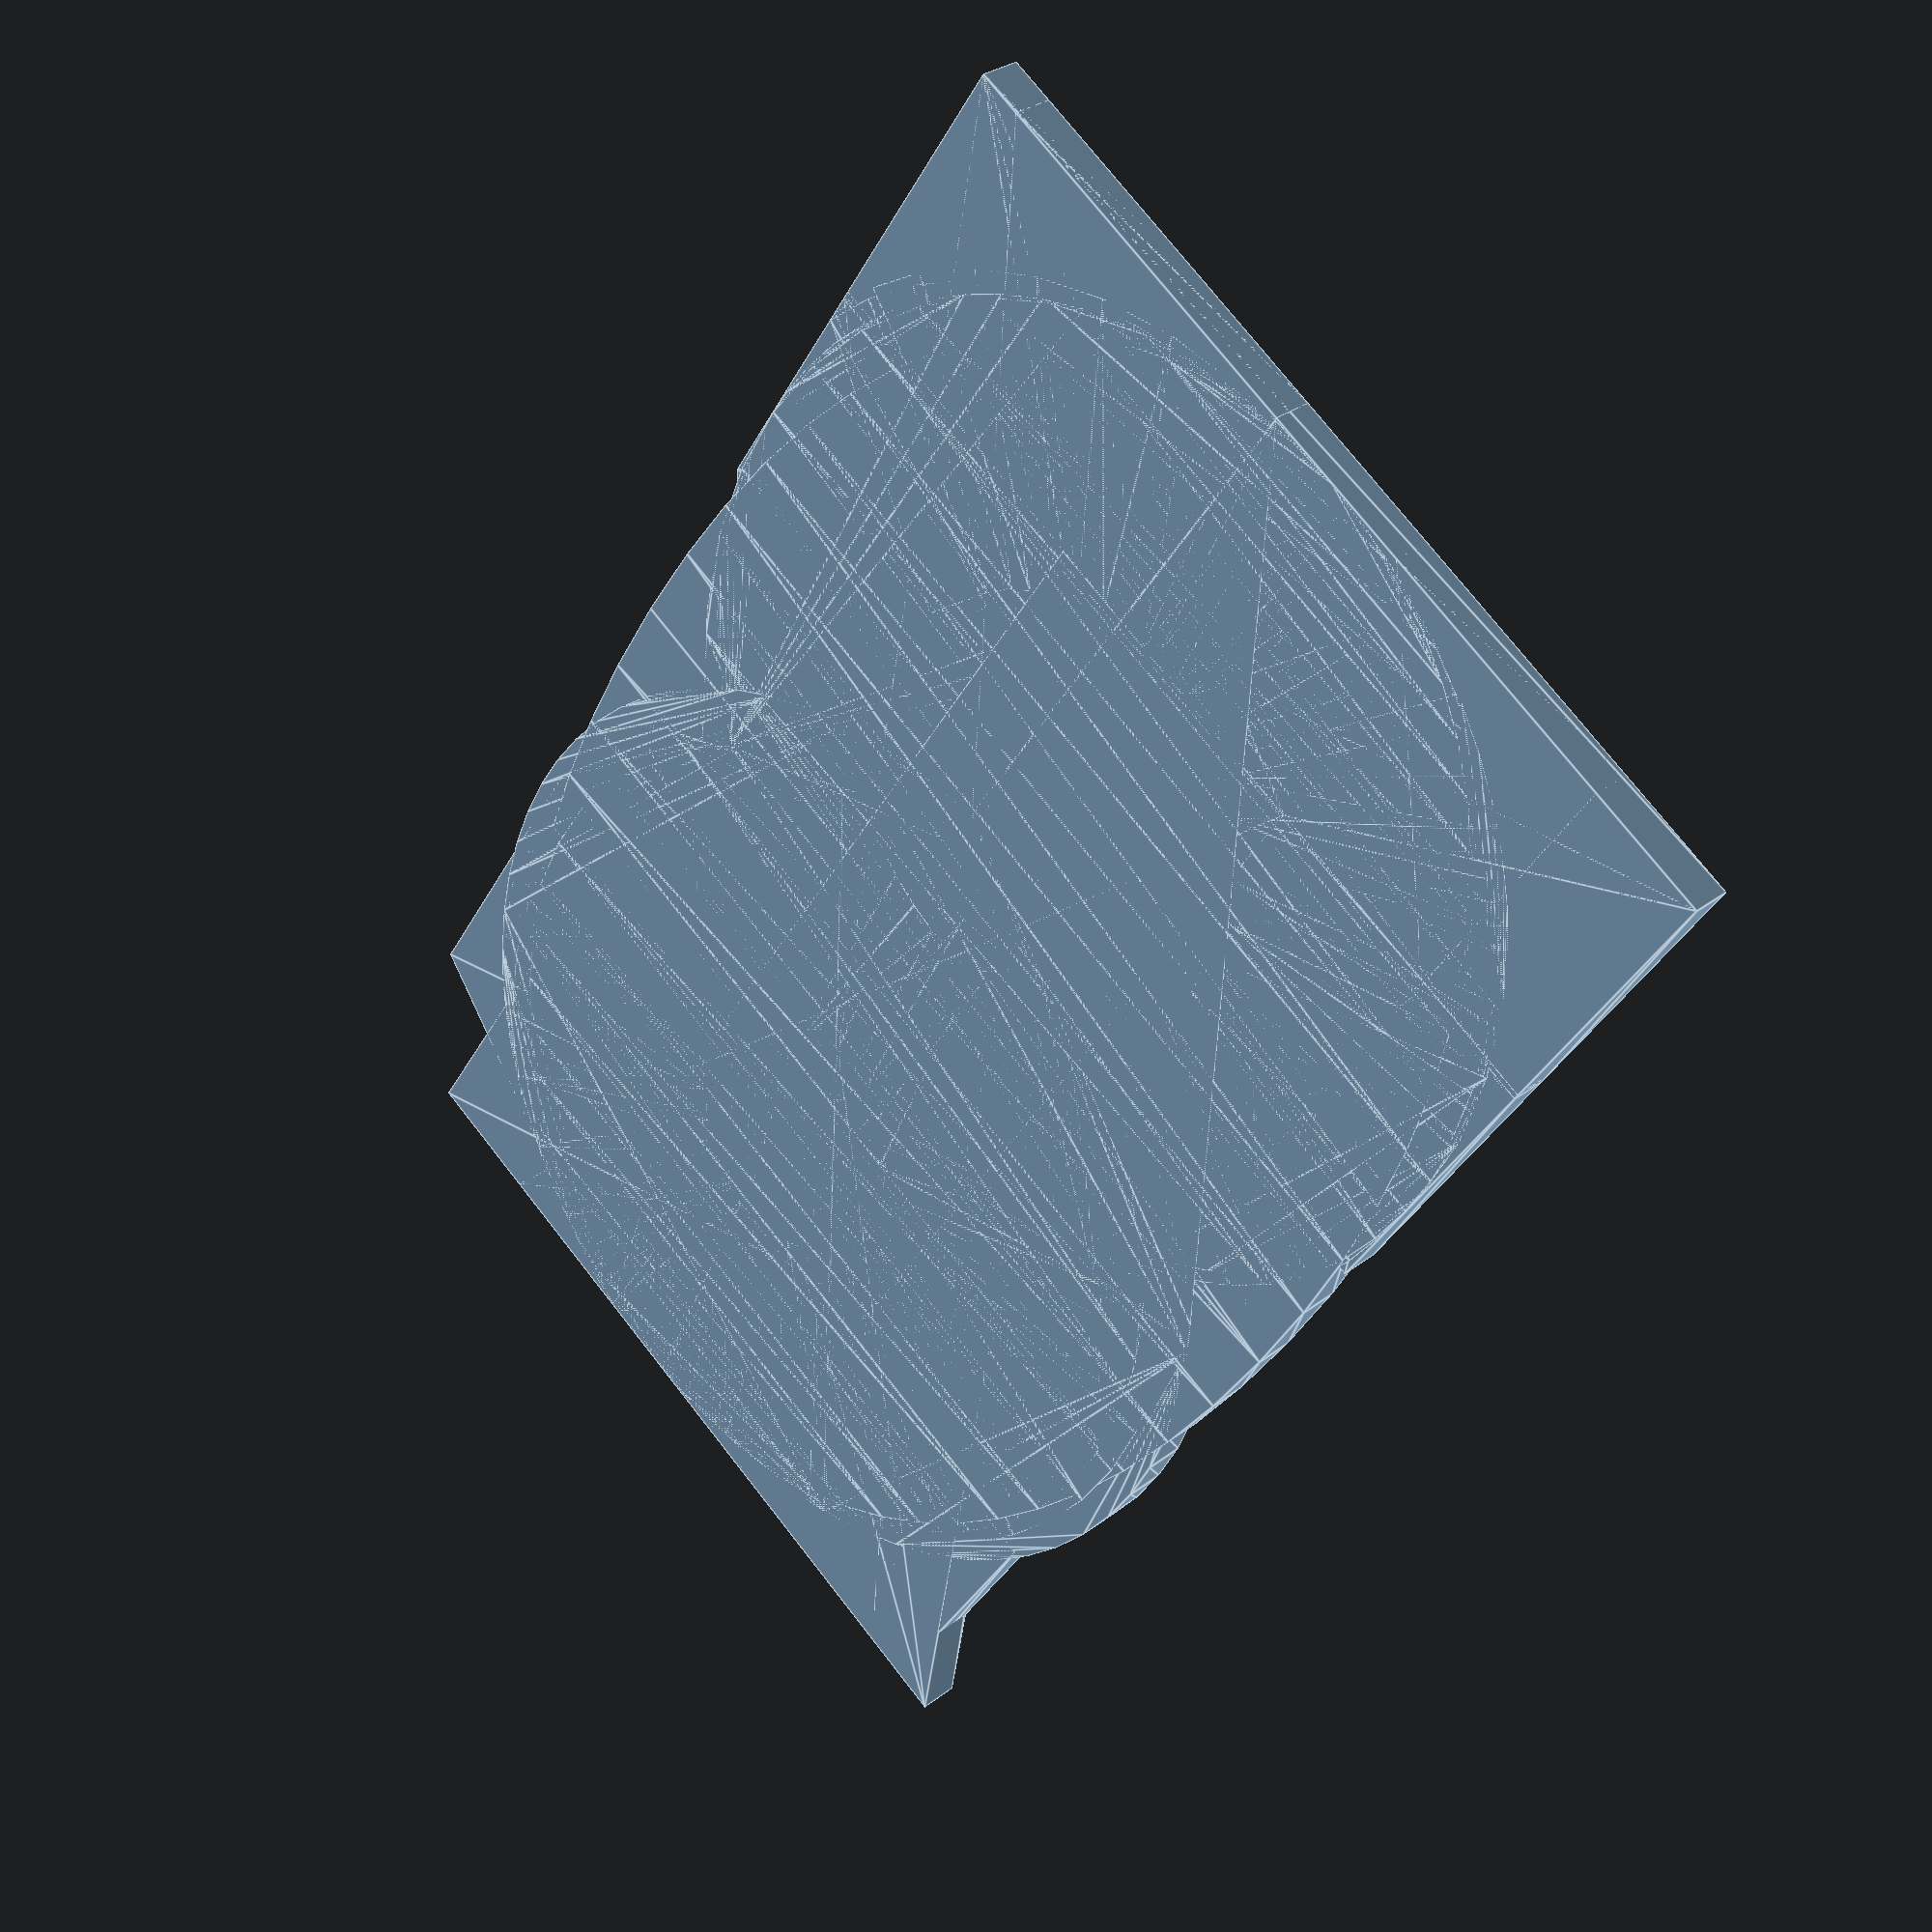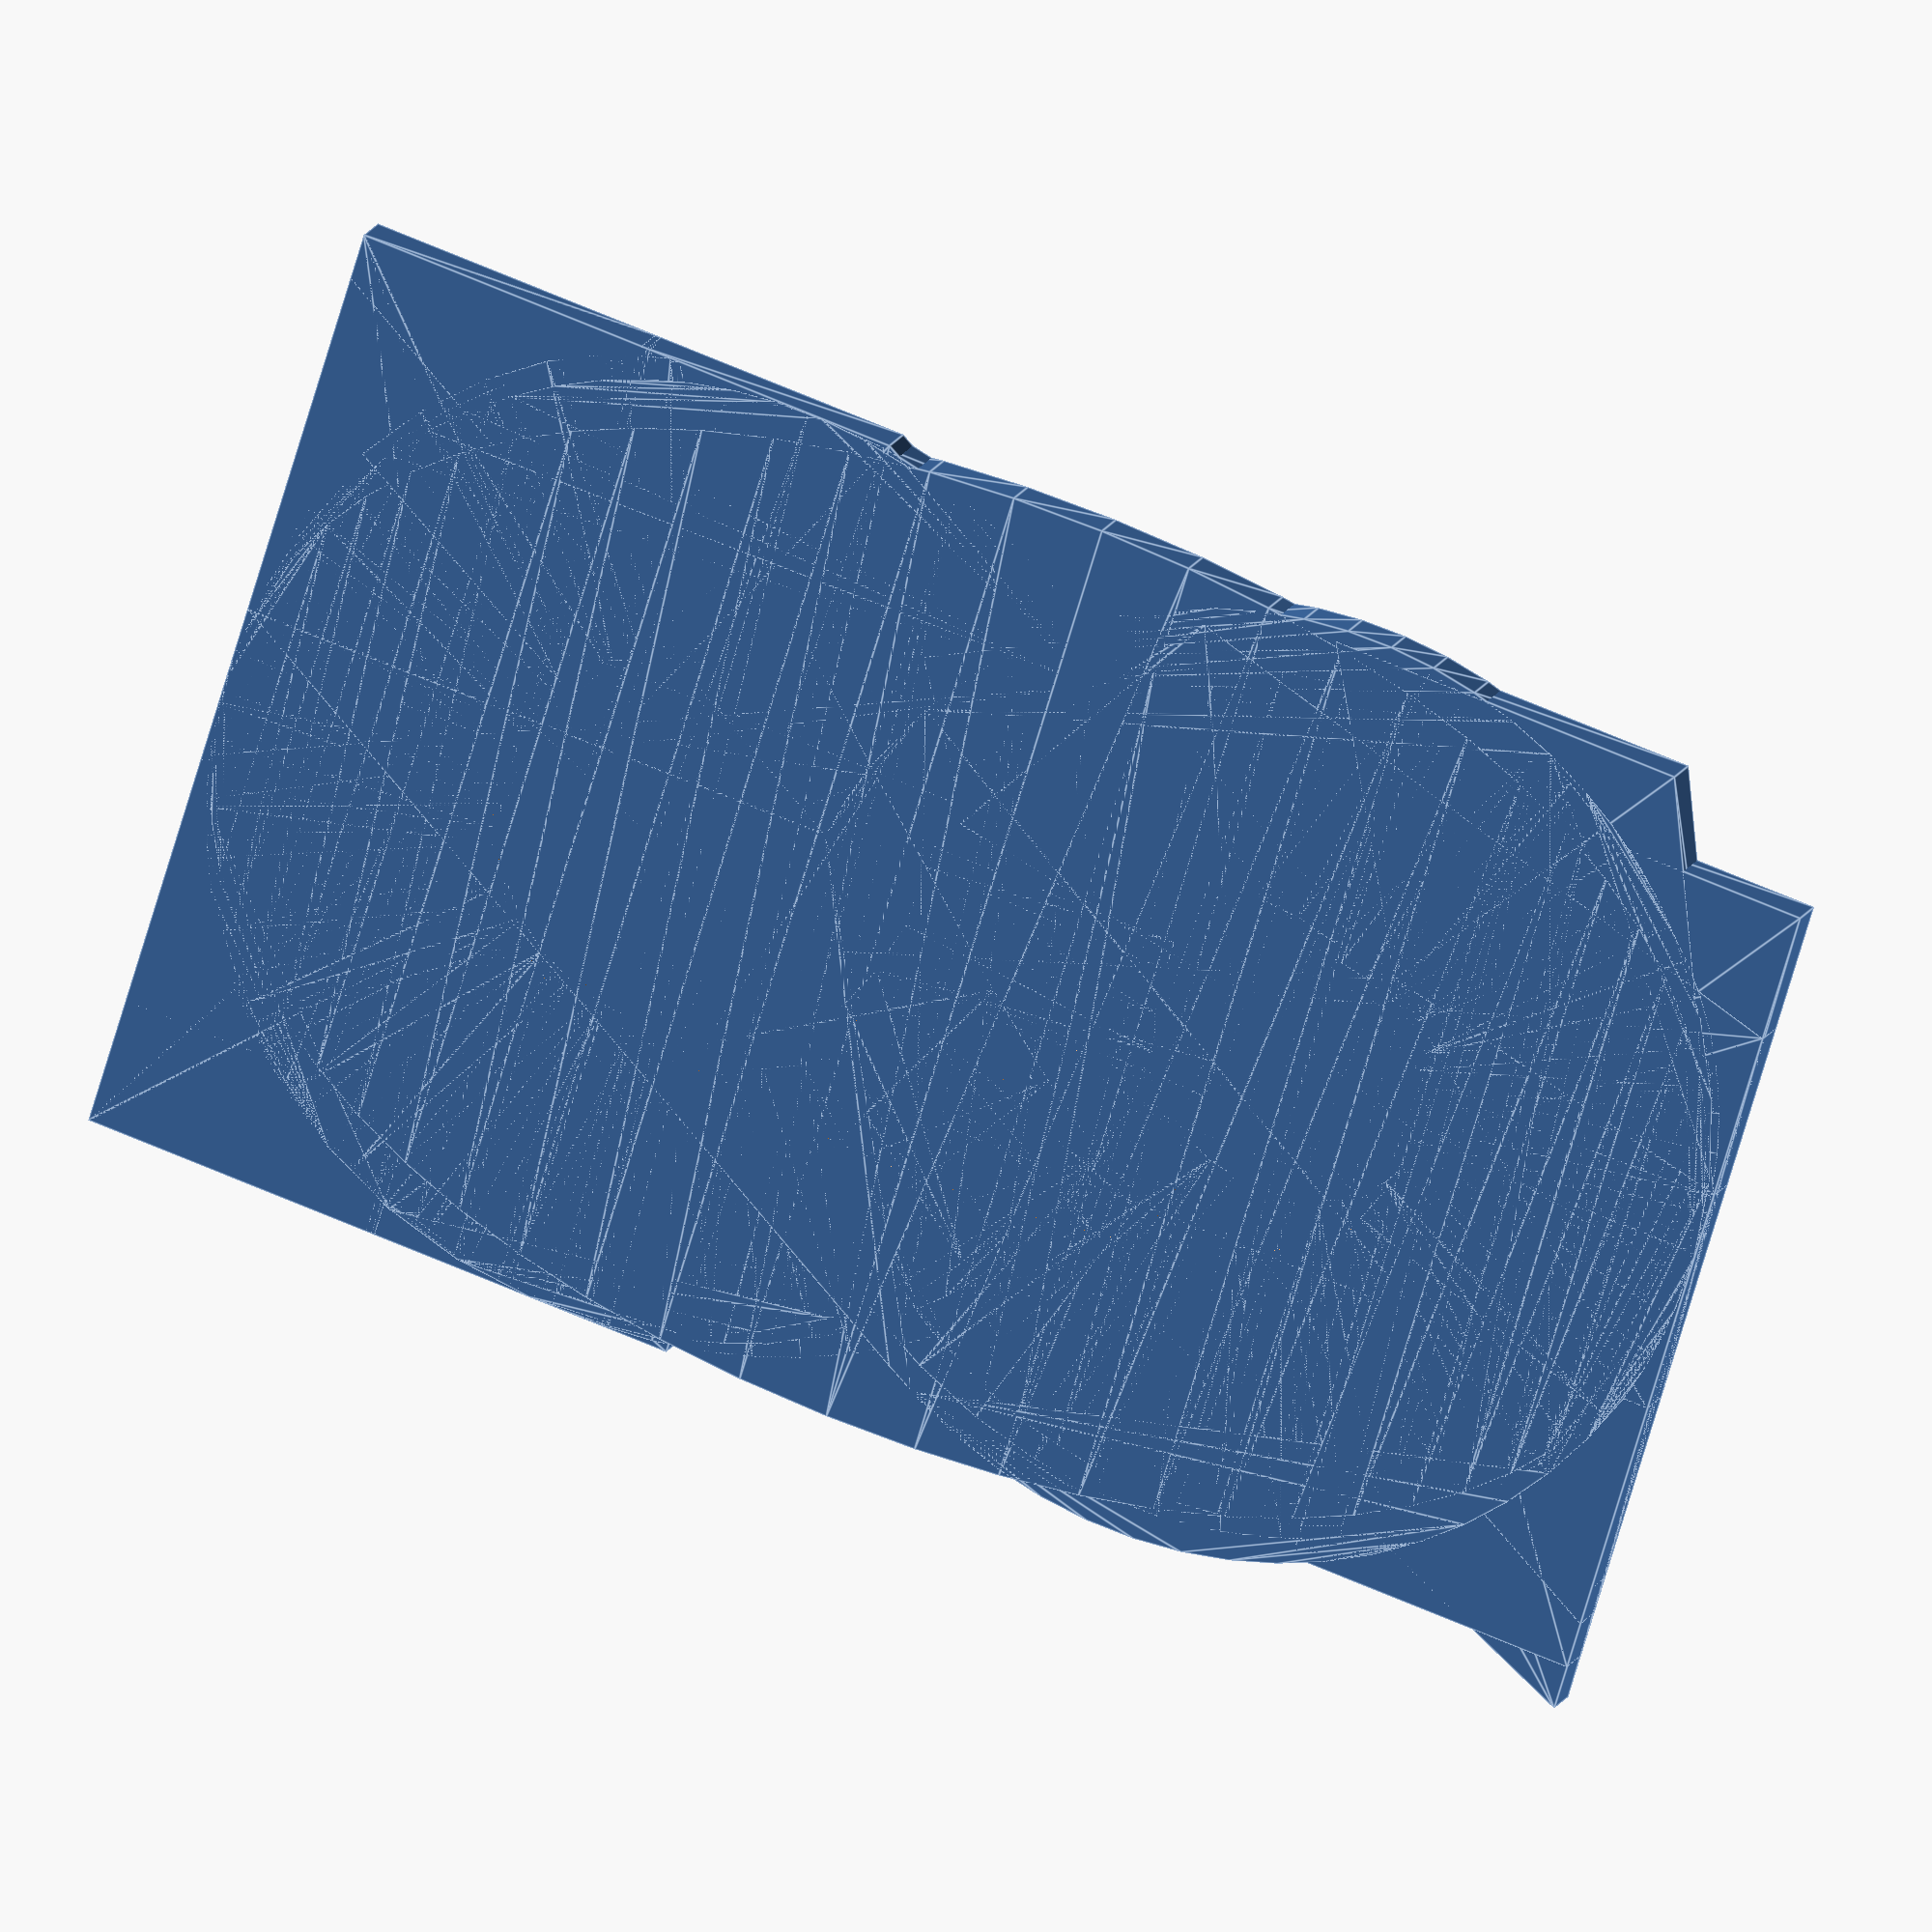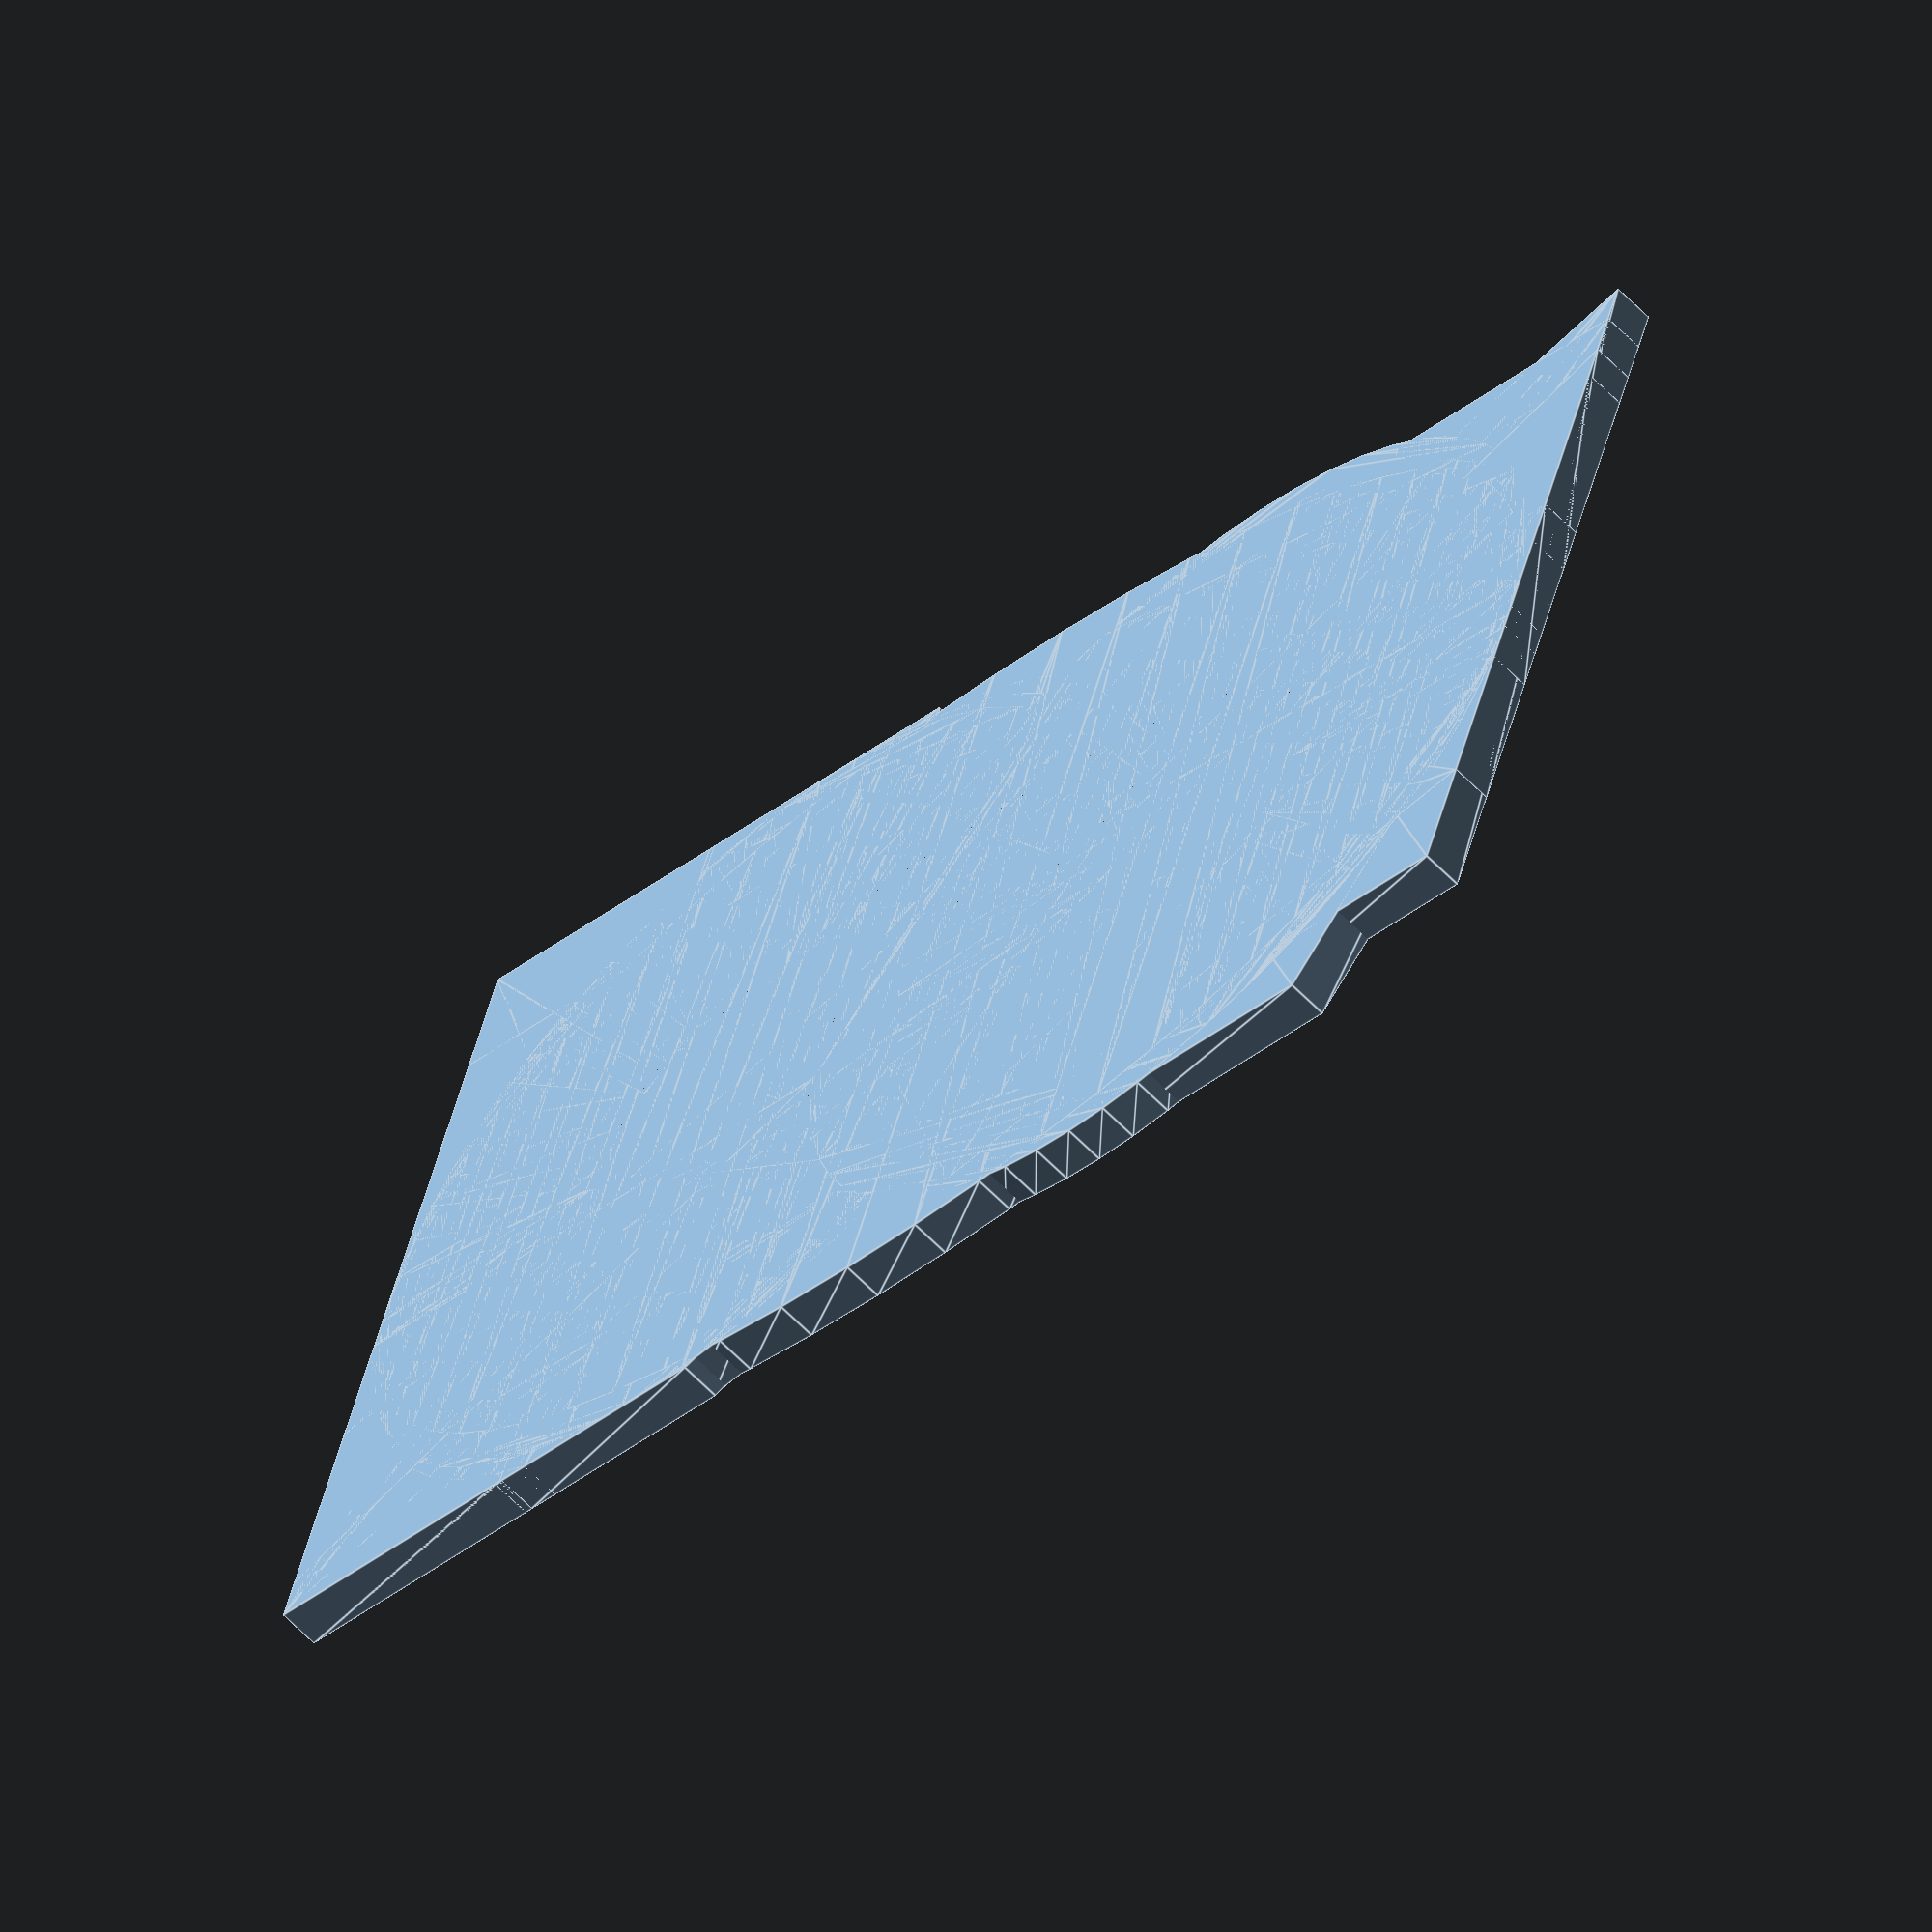
<openscad>

// Module names are of the form poly_<inkscape-path-id>().  As a result,
// you can associate a polygon in this OpenSCAD program with the corresponding
// SVG element in the Inkscape document by looking for the XML element with
// the attribute id="inkscape-path-id".

// fudge value is used to ensure that subtracted solids are a tad taller
// in the z dimension than the polygon being subtracted from.  This helps
// keep the resulting .stl file manifold.
fudge = 0.1;

module poly_path3598(h)
{
  scale([25.4/90, -25.4/90, 1]) union()
  {
    linear_extrude(height=h)
      polygon([[-3.715259,-16.764905],[-38.976379,63.779525],[-16.819969,63.779525],[38.976371,-63.779535],[-30.600169,-63.779535],[-30.600169,-38.814405],[5.876851,-38.814405],[-3.715259,-16.764905]]);
  }
}

module poly_path3583(h)
{
  scale([25.4/90, -25.4/90, 1]) union()
  {
    linear_extrude(height=h)
      polygon([[-38.976375,63.779535],[38.976381,63.779535],[38.976381,38.845895],[-6.154162,38.845895],[3.879691,28.518987],[13.682763,18.022693],[22.347315,8.000679],[25.968977,3.368673],[28.965606,-0.903387],[32.091850,-6.433050],[34.359155,-12.008765],[35.808629,-17.574953],[36.481380,-23.076032],[36.418516,-28.456424],[35.661145,-33.660548],[34.250375,-38.632826],[32.227314,-43.317676],[29.633069,-47.659519],[26.508748,-51.602775],[22.895460,-55.091865],[18.834312,-58.071208],[14.366412,-60.485225],[9.532869,-62.278336],[4.374789,-63.394961],[-1.066719,-63.779521],[-4.593384,-63.602371],[-8.025092,-63.082215],[-11.347660,-62.235990],[-14.546904,-61.080635],[-17.608641,-59.633089],[-20.518688,-57.910291],[-23.262861,-55.929179],[-25.826976,-53.706692],[-30.358300,-48.605346],[-33.999194,-42.741763],[-35.450271,-39.566478],[-36.636190,-36.251451],[-37.542767,-32.813618],[-38.155820,-29.269919],[-15.180270,-21.139384],[-14.856536,-24.916695],[-14.036621,-28.355233],[-12.762837,-31.404184],[-11.077494,-34.012730],[-9.022900,-36.130057],[-6.641367,-37.705348],[-3.975203,-38.687788],[-1.066719,-39.026560],[3.107856,-38.483819],[6.697786,-36.954403],[9.595372,-34.586526],[11.692917,-31.528400],[12.882722,-27.928239],[13.057090,-23.934255],[12.108323,-19.694661],[9.928723,-15.357671],[5.727223,-9.597483],[0.348739,-3.153399],[-12.677577,10.998813],[-26.627017,25.523675],[-38.976375,38.845895],[-38.976375,63.779535]]);
  }
}

module poly_path3589(h)
{
  scale([25.4/90, -25.4/90, 1]) union()
  {
    difference()
    {
       linear_extrude(height=h)
         polygon([[28.482737,63.779531],[28.482737,39.178857],[38.976378,39.178857],[38.976378,13.484820],[28.482737,13.484820],[28.482737,-63.779520],[7.945184,-63.779520],[-38.976378,18.040500],[-38.976378,39.178857],[7.045729,39.178857],[7.045729,63.779531],[28.482737,63.779531]]);
       translate([0, 0, -fudge])
         linear_extrude(height=h+2*fudge)
           polygon([[-12.442460,13.484820],[7.045729,-22.049488],[7.045729,13.484820],[-12.442460,13.484820]]);
    }
  }
}

module poly_path3592(h)
{
  scale([25.4/90, -25.4/90, 1]) union()
  {
    linear_extrude(height=h)
      polygon([[-1.564794,-39.848413],[35.352360,-39.848413],[35.352360,-63.779523],[-20.023372,-63.779523],[-34.856157,-10.659711],[-23.484355,10.370660],[-15.027607,5.090405],[-11.618127,3.461571],[-8.610368,2.393622],[-5.896174,1.801576],[-3.367390,1.600451],[1.566571,2.031029],[4.581090,2.966192],[7.388955,4.617334],[9.907116,6.884601],[12.052527,9.668136],[13.742138,12.868087],[14.892902,16.384598],[15.421771,20.117814],[15.245696,23.967882],[14.370471,27.879562],[13.002752,31.296218],[11.175371,34.181732],[8.921161,36.499988],[6.272955,38.214867],[3.263586,39.290251],[-0.074112,39.690024],[-3.707308,39.378066],[-6.616568,38.709182],[-9.089343,37.766229],[-11.199023,36.513089],[-13.019001,34.913645],[-14.622667,32.931780],[-16.083413,30.531374],[-18.869711,24.330475],[-38.976376,36.296030],[-37.245240,40.810024],[-34.799504,45.179548],[-31.681658,49.311120],[-27.934191,53.111260],[-23.599593,56.486487],[-18.720353,59.343320],[-13.338962,61.588278],[-7.497909,63.127880],[-3.108549,63.672964],[1.149721,63.757814],[5.261691,63.402348],[9.212151,62.626483],[12.985893,61.450137],[16.567706,59.893229],[19.942382,57.975675],[23.094711,55.717394],[26.009484,53.138304],[28.671491,50.258322],[31.065523,47.097367],[33.176370,43.675355],[34.988824,40.012205],[36.487674,36.127835],[37.657711,32.042162],[38.483726,27.775104],[38.917395,23.406996],[38.932444,19.089878],[38.546737,14.849244],[37.778139,10.710590],[36.644516,6.699409],[35.163732,2.841197],[33.353652,-0.838551],[31.232142,-4.314341],[28.817067,-7.560677],[26.126291,-10.552066],[23.177679,-13.263012],[19.989097,-15.668021],[16.578409,-17.741597],[12.963481,-19.458246],[9.162177,-20.792474],[5.192363,-21.718785],[2.035246,-22.098374],[-1.029166,-22.172025],[-7.003482,-21.537488],[-1.564794,-39.848413]]);
  }
}

module poly_path3595(h)
{
  scale([25.4/90, -25.4/90, 1]) union()
  {
    difference()
    {
       linear_extrude(height=h)
         polygon([[31.588904,-63.779528],[3.321803,-63.779528],[-33.616190,2.901842],[-33.963025,3.445440],[-34.830114,5.076235],[-37.314527,11.653560],[-38.675112,18.385895],[-38.942352,25.139465],[-38.146730,31.780493],[-36.318730,38.175203],[-33.488836,44.189819],[-29.687531,49.690565],[-24.945299,54.543664],[-21.650361,57.080456],[-17.510011,59.549297],[-12.979471,61.610440],[-9.698674,62.609337],[-6.372659,63.299275],[-3.021241,63.685562],[0.335765,63.773508],[6.987286,63.075607],[13.423390,61.248041],[19.485561,58.333279],[25.015286,54.373790],[27.530945,52.015544],[29.854049,49.412041],[31.964784,46.568591],[33.843336,43.490502],[35.630733,39.800202],[37.030227,36.017798],[38.048167,32.170098],[38.690905,28.283911],[38.964792,24.386045],[38.876178,20.503309],[38.431414,16.662510],[37.636850,12.890458],[36.498838,9.213960],[35.023729,5.659824],[33.217872,2.254860],[31.087619,-0.974126],[28.639320,-4.000323],[25.879327,-6.796925],[22.813989,-9.337123],[19.449658,-11.594108],[16.035495,-13.428752],[12.556301,-14.855697],[9.012074,-15.874943],[5.402816,-16.486491],[31.588904,-63.779528]]);
       translate([0, 0, -fudge])
         linear_extrude(height=h+2*fudge)
           polygon([[-7.083266,36.786126],[-9.419664,35.043143],[-11.337421,32.864858],[-12.808085,30.342577],[-13.803205,27.567607],[-14.294330,24.631257],[-14.253008,21.624834],[-13.650788,18.639645],[-12.459218,15.766998],[-10.713862,13.213927],[-8.641316,11.140751],[-6.304579,9.568705],[-3.766650,8.519023],[-1.090529,8.012939],[1.660785,8.071687],[4.424293,8.716502],[7.136994,9.968618],[9.465941,11.771056],[11.364053,13.991810],[12.806944,16.539573],[13.770225,19.323036],[14.229511,22.250892],[14.160415,25.231834],[13.538550,28.174554],[12.339528,30.987746],[9.871034,34.447521],[6.768481,36.922025],[3.243223,38.377283],[-0.493389,38.779319],[-3.376460,38.348970],[-5.869341,37.510923],[-7.083266,36.786126]]);
    }
  }
}

module poly_path3586(h)
{
  scale([25.4/90, -25.4/90, 1]) union()
  {
    linear_extrude(height=h)
      polygon([[-13.109437,-25.890694],[-12.694268,-29.355379],[-12.203146,-31.634276],[-11.371777,-33.987175],[-10.086747,-36.196300],[-8.234640,-38.043873],[-5.702042,-39.312120],[-2.375536,-39.783264],[-0.436478,-39.576764],[1.391227,-38.976998],[3.062213,-38.013568],[4.531113,-36.716073],[5.752562,-35.114114],[6.681193,-33.237292],[7.271640,-31.115208],[7.478537,-28.777462],[7.313913,-26.310389],[6.788422,-23.959604],[5.854636,-21.790652],[4.465126,-19.869077],[2.572465,-18.260423],[0.129224,-17.030234],[-2.912025,-16.244055],[-6.598710,-15.967430],[-9.062229,-15.967430],[-9.062229,4.961636],[-7.126607,4.961636],[-1.975489,5.337282],[2.408528,6.410658],[6.050191,8.101419],[8.974244,10.329221],[11.205433,13.013718],[12.768502,16.074566],[13.688198,19.431420],[13.989264,23.003936],[13.697477,26.573986],[12.842738,29.812085],[11.455978,32.673833],[9.568128,35.114829],[7.210121,37.090672],[4.412886,38.556961],[1.207357,39.469295],[-2.375536,39.783274],[-5.289279,39.536249],[-7.835968,38.821957],[-10.027977,37.680571],[-11.877678,36.152261],[-13.397443,34.277201],[-14.599646,32.095563],[-15.496658,29.647519],[-16.100852,26.973242],[-38.976379,37.076929],[-37.439773,41.850385],[-34.865933,46.577326],[-31.339403,51.075920],[-26.944732,55.164333],[-21.766463,58.660733],[-15.889143,61.383287],[-9.397319,63.150164],[-5.947388,63.618400],[-2.375536,63.779530],[2.177617,63.561446],[6.524817,62.922873],[10.653951,61.887335],[14.552904,60.478353],[18.209560,58.719450],[21.611804,56.634146],[24.747523,54.245964],[27.604601,51.578426],[30.170924,48.655054],[32.434376,45.499370],[34.382842,42.134895],[36.004209,38.585152],[37.286360,34.873663],[38.217182,31.023949],[38.784560,27.059533],[38.976378,23.003936],[38.778416,18.593440],[38.151539,14.309803],[37.046255,10.178399],[35.413074,6.224598],[33.202507,2.473773],[30.365061,-1.048704],[26.851249,-4.317461],[22.611578,-7.307127],[25.467582,-9.613510],[27.742074,-12.057326],[29.496919,-14.623772],[30.793978,-17.298049],[31.695114,-20.065357],[32.262190,-22.910896],[32.641616,-28.777462],[32.462944,-32.292494],[31.938098,-35.720575],[31.083831,-39.042410],[29.916899,-42.238708],[28.454056,-45.290173],[26.712057,-48.177513],[24.707656,-50.881435],[22.457608,-53.382646],[19.978667,-55.661851],[17.287588,-57.699759],[14.401125,-59.477075],[11.336033,-60.974507],[8.109066,-62.172760],[4.736979,-63.052542],[1.236527,-63.594560],[-2.375536,-63.779520],[-6.066303,-63.604735],[-9.548540,-63.091658],[-12.819927,-62.257201],[-15.878146,-61.118281],[-18.720875,-59.691812],[-21.345795,-57.994708],[-23.750587,-56.043885],[-25.932929,-53.856256],[-27.890504,-51.448737],[-29.620989,-48.838242],[-32.391416,-43.075983],[-34.225652,-36.704796],[-35.105136,-29.860000],[-13.109437,-25.890694]]);
  }
}

module poly_path3601(h)
{
  scale([25.4/90, -25.4/90, 1]) union()
  {
    difference()
    {
       linear_extrude(height=h)
         polygon([[26.755145,-3.345370],[28.621114,-5.891974],[30.238287,-8.573797],[31.836874,-11.992936],[33.090694,-15.475194],[34.004849,-18.999179],[34.584441,-22.543501],[34.834573,-26.086765],[34.760347,-29.607582],[34.366866,-33.084558],[33.659231,-36.496302],[32.642545,-39.821422],[31.321910,-43.038527],[29.702429,-46.126223],[27.789203,-49.063120],[25.587334,-51.827825],[23.101926,-54.398947],[20.338081,-56.755093],[17.300900,-58.874872],[14.164184,-60.606648],[10.929068,-61.953897],[7.621548,-62.925072],[4.267622,-63.528623],[0.893287,-63.773001],[-2.475460,-63.666658],[-5.812621,-63.218044],[-9.092200,-62.435611],[-12.288199,-61.327810],[-15.374621,-59.903092],[-18.325468,-58.169907],[-21.114744,-56.136709],[-23.716452,-53.811946],[-26.104593,-51.204071],[-28.253171,-48.321534],[-30.136188,-45.172787],[-32.503313,-39.803860],[-34.021032,-34.301828],[-34.710728,-28.753314],[-34.593781,-23.244944],[-33.691572,-17.863340],[-32.025482,-12.695127],[-29.616891,-7.826929],[-26.487181,-3.345370],[-30.426450,0.688632],[-33.619331,5.128288],[-35.470803,8.789913],[-36.924299,12.524428],[-37.986136,16.307537],[-38.662631,20.114944],[-38.960101,23.922350],[-38.884863,27.705459],[-38.443234,31.439975],[-37.641531,35.101599],[-36.486072,38.666036],[-34.983173,42.108987],[-33.139151,45.406157],[-30.960324,48.533248],[-28.453009,51.465964],[-25.623522,54.180006],[-22.478182,56.651079],[-19.023304,58.854885],[-15.540930,60.588509],[-11.954325,61.940248],[-8.291429,62.916969],[-4.580183,63.525538],[-0.848527,63.772821],[2.875596,63.665686],[6.564247,63.210998],[10.189483,62.415624],[13.723365,61.286431],[17.137951,59.830285],[20.405301,58.054053],[23.497473,55.964601],[26.386526,53.568796],[29.044520,50.873505],[31.443514,47.885593],[33.555566,44.611928],[36.508398,38.343661],[38.300830,31.921160],[38.969793,25.460630],[38.552217,19.078273],[37.085034,12.890291],[34.605174,7.012888],[31.149567,1.562267],[26.755145,-3.345370]]);
       translate([0, 0, -fudge])
         linear_extrude(height=h+2*fudge)
           polygon([[-9.569059,-33.273608],[-8.144962,-35.486745],[-6.510943,-37.254086],[-4.705876,-38.569292],[-2.768637,-39.426024],[-0.738100,-39.817945],[1.346862,-39.738716],[3.447373,-39.181998],[5.524560,-38.141454],[7.355866,-36.701946],[8.854797,-34.873687],[9.999971,-32.741187],[10.770007,-30.388958],[11.143525,-27.901512],[11.099143,-25.363358],[10.615481,-22.859009],[9.671158,-20.472976],[7.893304,-17.760166],[5.773356,-15.807957],[3.280213,-14.565642],[0.382778,-13.982514],[-2.893035,-14.523386],[-5.422460,-15.605130],[-7.253767,-17.103795],[-8.752697,-18.974310],[-9.897871,-21.132163],[-10.667908,-23.492843],[-11.041425,-25.971839],[-10.997044,-28.484639],[-10.513382,-30.946732],[-9.569059,-33.273608]]);
       translate([0, 0, -fudge])
         linear_extrude(height=h+2*fudge)
           polygon([[13.486029,31.991586],[11.641117,34.591011],[9.393855,36.696044],[6.823935,38.285559],[4.011051,39.338428],[1.034895,39.833523],[-2.024841,39.749716],[-5.088465,39.065879],[-8.076283,37.760885],[-10.468029,36.043195],[-12.406887,33.924076],[-13.875366,31.492266],[-14.855972,28.836501],[-15.331211,26.045518],[-15.283590,23.208054],[-14.695615,20.412846],[-13.549794,17.748630],[-11.051468,14.455509],[-7.993352,12.092012],[-4.313245,10.573628],[0.051050,9.815844],[4.404978,10.514470],[8.012519,12.159621],[10.458688,13.869565],[12.436421,15.968260],[13.928225,18.371196],[14.916606,20.993860],[15.384070,23.751743],[15.313124,26.560332],[14.686275,29.335117],[13.486029,31.991586]]);
    }
  }
}

module poly_path3580(h)
{
  scale([25.4/90, -25.4/90, 1]) union()
  {
    linear_extrude(height=h)
      polygon([[-38.976378,63.779526],[38.976378,63.779526],[38.976378,39.543305],[12.570108,39.543305],[12.570108,-63.779532],[-6.239838,-63.779532],[-37.710324,-50.659171],[-37.710324,-21.138360],[-13.112703,-33.894266],[-13.112703,39.543305],[-38.976378,39.543305],[-38.976378,63.779526]]);
  }
}

module poly_path3604(h)
{
  scale([25.4/90, -25.4/90, 1]) union()
  {
    difference()
    {
       linear_extrude(height=h)
         polygon([[34.358134,-6.463361],[34.716898,-7.006476],[36.439859,-10.928105],[37.712437,-14.932209],[38.542517,-18.986700],[38.937981,-23.059489],[38.906712,-27.118488],[38.456593,-31.131608],[37.595506,-35.066762],[36.331336,-38.891861],[34.671965,-42.574817],[32.625275,-46.083540],[30.199151,-49.385944],[27.401475,-52.449939],[24.240129,-55.243437],[20.722998,-57.734350],[16.857963,-59.890590],[12.652909,-61.680068],[9.364209,-62.648376],[6.036094,-63.316485],[-0.660601,-63.773324],[-7.281620,-63.093016],[-13.671404,-61.317991],[-19.674395,-58.490681],[-25.135036,-54.653515],[-27.613364,-52.369497],[-29.897769,-49.848926],[-31.968808,-47.097108],[-33.807036,-44.119345],[-35.596915,-40.540212],[-37.001578,-36.879931],[-38.026806,-33.163428],[-38.678379,-29.415633],[-38.962080,-25.661474],[-38.883688,-21.925877],[-38.448984,-18.233773],[-37.663750,-14.610088],[-36.533765,-11.079751],[-35.064812,-7.667690],[-33.262671,-4.398834],[-31.133123,-1.298109],[-28.681948,1.609555],[-25.914928,4.299230],[-22.837843,6.745988],[-19.456474,8.924902],[-13.133258,11.889406],[-9.870747,12.921890],[-6.540968,13.631900],[-35.242092,63.779532],[-6.002822,63.779532],[33.102460,-4.109862],[33.819988,-5.377130],[34.358134,-6.463361]]);
       translate([0, 0, -fudge])
         linear_extrude(height=h+2*fudge)
           polygon([[6.733302,-36.877809],[8.730679,-35.351359],[10.402225,-33.525770],[11.724817,-31.458326],[12.675331,-29.206308],[13.230645,-26.826997],[13.367634,-24.377674],[13.063175,-21.915623],[12.294145,-19.498124],[10.500324,-16.058395],[8.818618,-14.210177],[6.901472,-12.745958],[4.799339,-11.676347],[2.562670,-11.011950],[0.241915,-10.763376],[-2.112474,-10.941232],[-4.450046,-11.556126],[-6.720350,-12.618666],[-8.885547,-14.208055],[-10.655543,-16.202660],[-12.005113,-18.515496],[-12.909030,-21.059580],[-13.342069,-23.747930],[-13.279005,-26.493561],[-12.694612,-29.209490],[-11.563665,-31.808734],[-9.369038,-34.716663],[-6.653082,-36.877809],[-3.567150,-38.224282],[-0.262597,-38.688193],[3.257775,-38.280857],[6.374538,-37.058848],[6.733302,-36.877809]]);
    }
  }
}

module poly_path3607(h)
{
  scale([25.4/90, -25.4/90, 1]) union()
  {
    difference()
    {
       linear_extrude(height=h)
         polygon([[0.075386,63.779533],[4.090320,63.516777],[7.980684,62.731674],[11.727925,61.428966],[15.313492,59.613398],[18.718830,57.289713],[21.925387,54.462656],[24.914611,51.136969],[27.667948,47.317398],[30.166845,43.008685],[32.392750,38.215575],[34.327109,32.942811],[35.951371,27.195137],[37.246981,20.977297],[38.195387,14.294035],[38.778036,7.150095],[38.976375,-0.449780],[38.778036,-8.069201],[38.195387,-15.206597],[37.246981,-21.860649],[35.951371,-28.030040],[34.327109,-33.713453],[32.392750,-38.909569],[30.166845,-43.617071],[27.667948,-47.834641],[24.914611,-51.560961],[21.925387,-54.794714],[18.718830,-57.534581],[15.313492,-59.779246],[11.727925,-61.527391],[7.980684,-62.777696],[4.090320,-63.528846],[0.075386,-63.779523],[-3.941240,-63.528846],[-7.836390,-62.777696],[-11.591067,-61.527391],[-15.186278,-59.779246],[-18.603028,-57.534581],[-21.822322,-54.794714],[-24.825166,-51.560961],[-27.592565,-47.834641],[-30.105524,-43.617071],[-32.345049,-38.909569],[-34.292145,-33.713453],[-35.927818,-28.030040],[-37.233072,-21.860649],[-38.188914,-15.206597],[-38.776349,-8.069201],[-38.976381,-0.449780],[-38.778005,7.150095],[-38.195098,14.294035],[-37.245993,20.977297],[-35.949021,27.195137],[-34.322514,32.942811],[-32.384805,38.215575],[-30.154225,43.008685],[-27.649107,47.317398],[-24.887782,51.136969],[-21.888582,54.462656],[-18.669840,57.289713],[-15.249888,59.613398],[-11.647057,61.428966],[-7.879680,62.731674],[-3.966088,63.516777],[0.075386,63.779533]]);
       translate([0, 0, -fudge])
         linear_extrude(height=h+2*fudge)
           polygon([[0.075386,40.210793],[-3.100397,39.651724],[-6.219638,37.930945],[-9.169253,34.983096],[-11.836157,30.742817],[-14.107266,25.144749],[-15.869496,18.123533],[-17.009762,9.613810],[-17.414981,-0.449780],[-17.022131,-10.415331],[-15.911902,-18.778523],[-14.186778,-25.623690],[-11.949241,-31.035167],[-9.301773,-35.097289],[-6.346858,-37.894390],[-3.186977,-39.510805],[0.075386,-40.030869],[3.287981,-39.510805],[6.410461,-37.894390],[9.338578,-35.097289],[11.968082,-31.035167],[14.194723,-25.623690],[15.914252,-18.778523],[17.022419,-10.415331],[17.414974,-0.449780],[17.010050,9.613810],[15.871845,18.123533],[14.115211,25.144749],[11.854998,30.742817],[9.206058,34.983096],[6.283242,37.930945],[3.201401,39.651724],[0.075386,40.210793]]);
    }
  }
}

poly_path3598(1);
poly_path3583(1);
poly_path3589(1);
poly_path3592(1);
poly_path3595(1);
poly_path3586(1);
poly_path3601(1);
poly_path3580(1);
poly_path3604(1);
poly_path3607(1);

</openscad>
<views>
elev=150.1 azim=326.1 roll=317.9 proj=p view=edges
elev=164.5 azim=287.1 roll=161.6 proj=o view=edges
elev=240.9 azim=72.6 roll=316.6 proj=o view=edges
</views>
